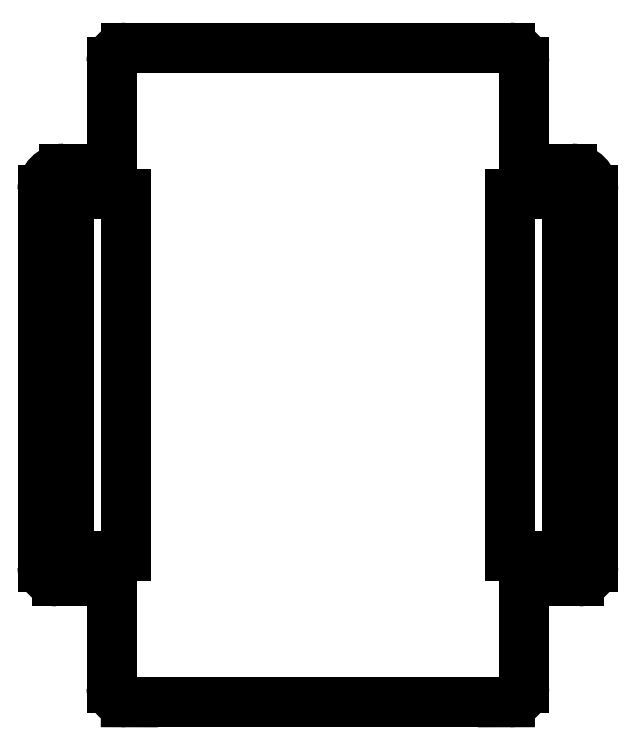
<metadata>
{"format":"dxf","ext":"dxf","renderer":"ezdxf+matplotlib","layout":"modelspace","background":"white","min_lineweight":24,"dpi":150}
</metadata>
<code>
0
SECTION
2
ENTITIES
0
LINE
8
0
10
0
20
0
30
0
11
-52
21
0
31
0
0
LINE
8
0
10
-52
20
-92
30
0
11
0
21
-92
31
0
0
LWPOLYLINE
8
0
90
4
70
1
43
0
10
-61
20
-20.6
10
-53
20
-20.6
10
-53
20
-71.4
10
-61
20
-71.4
0
LINE
8
0
10
-52
20
0
30
0
11
-51
21
0
31
0
0
LINE
8
0
10
-1
20
-92
30
0
11
-51
21
-92
31
0
0
LINE
8
0
10
-64.7
20
-73
30
0
11
-64.7
21
-20
31
0
0
LINE
8
0
10
-62.7
20
-75
30
0
11
-58
21
-75
31
0
0
LINE
8
0
10
-55
20
-78
30
0
11
-55
21
-89.7
31
0
0
ARC
8
0
10
-58
20
-78
30
0
40
3
210
-0
220
0
230
1
50
0
51
90
0
ARC
8
0
10
-62.7
20
-73
30
0
40
2
210
0
220
0
230
1
50
180
51
270
0
LINE
8
0
10
-52
20
0
30
0
11
-53
21
-6.123e-17
31
0
0
LINE
8
0
10
-61.7
20
-17
30
0
11
-58
21
-17
31
0
0
LINE
8
0
10
-55
20
-14
30
0
11
-55
21
-2
31
0
0
ARC
8
0
10
-53
20
-2
30
0
40
2
210
0
220
-0
230
1
50
90
51
180
0
ARC
8
0
10
-58
20
-14
30
0
40
3
210
0
220
0
230
1
50
270
51
360
0
ARC
8
0
10
-61.7
20
-20
30
0
40
3
210
0
220
0
230
1
50
90
51
180
0
LINE
8
0
10
-55
20
-89.7
30
0
11
-55
21
-90
31
0
0
LINE
8
0
10
-52.99
20
-92
30
0
11
-52
21
-92
31
0
0
ARC
8
0
10
-53
20
-90
30
0
40
2
210
0
220
0
230
1
50
180
51
270.3
0
LINE
8
0
10
9.7
20
-17
30
0
11
6
21
-17
31
0
0
ARC
8
0
10
1
20
-2
30
0
40
2
210
-0
220
0
230
1
50
0
51
90
0
LWPOLYLINE
8
0
90
4
70
1
43
0
10
9
20
-71.4
10
9
20
-20.6
10
1
20
-20.6
10
1
20
-71.4
0
ARC
8
0
10
9.7
20
-20
30
0
40
3
210
0
220
0
230
1
50
0
51
90
0
LINE
8
0
10
0.9905
20
-92
30
0
11
-1.776e-14
21
-92
31
0
0
ARC
8
0
10
1
20
-90
30
0
40
2
210
0
220
0
230
1
50
-90.27
51
0
0
ARC
8
0
10
10.7
20
-73
30
0
40
2
210
0
220
0
230
1
50
-90
51
0
0
ARC
8
0
10
6
20
-14
30
0
40
3
210
0
220
0
230
1
50
180
51
270
0
LINE
8
0
10
10.7
20
-75
30
0
11
6
21
-75
31
0
0
ARC
8
0
10
6
20
-78
30
0
40
3
210
-0
220
0
230
1
50
90
51
180
0
LINE
8
0
10
3
20
-14
30
0
11
3
21
-2
31
0
0
LINE
8
0
10
0
20
-5.02e-15
30
0
11
-1
21
-4.827e-15
31
0
0
LINE
8
0
10
3
20
-78
30
0
11
3
21
-89.7
31
0
0
LINE
8
0
10
12.7
20
-73
30
0
11
12.7
21
-20
31
0
0
LINE
8
0
10
0
20
-5.02e-15
30
0
11
1
21
-5.274e-15
31
0
0
LINE
8
0
10
3
20
-89.7
30
0
11
3
21
-90
31
0
0
ENDSEC
0
EOF

</code>
